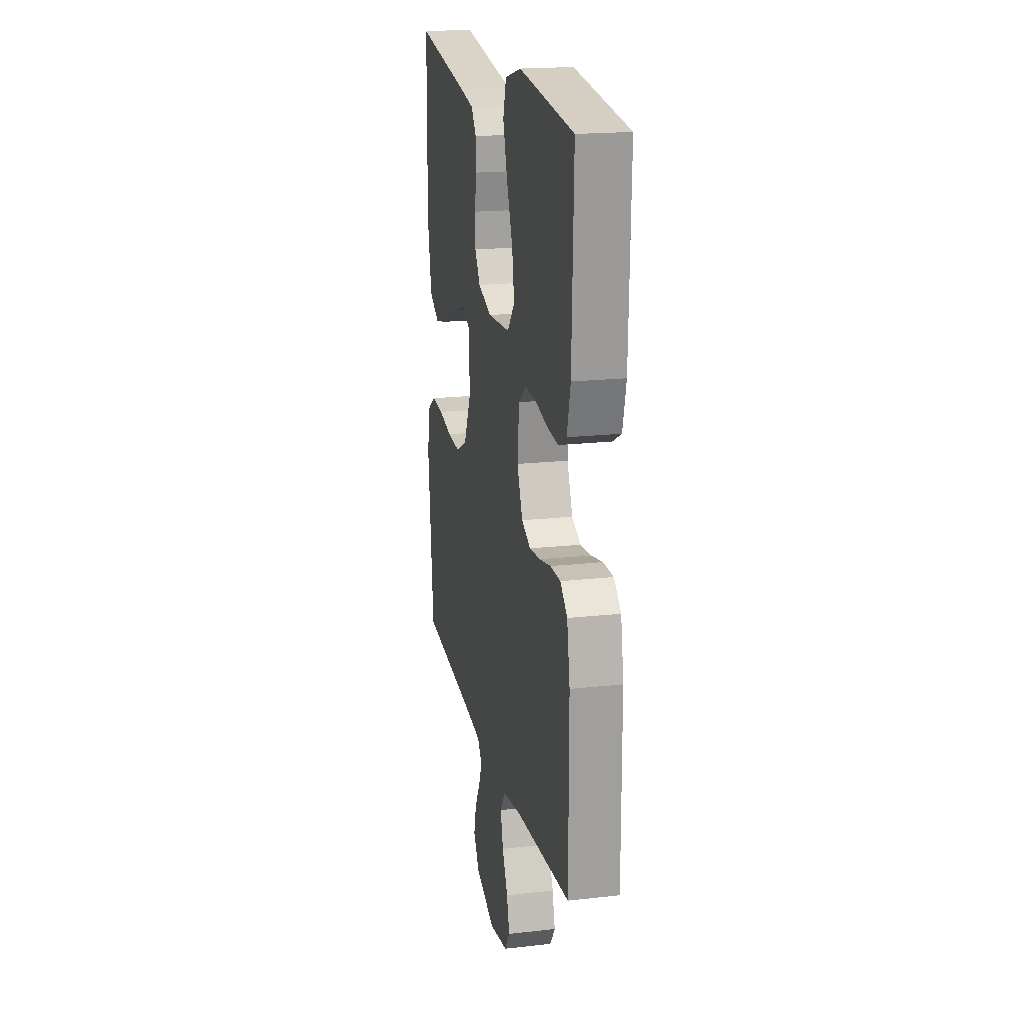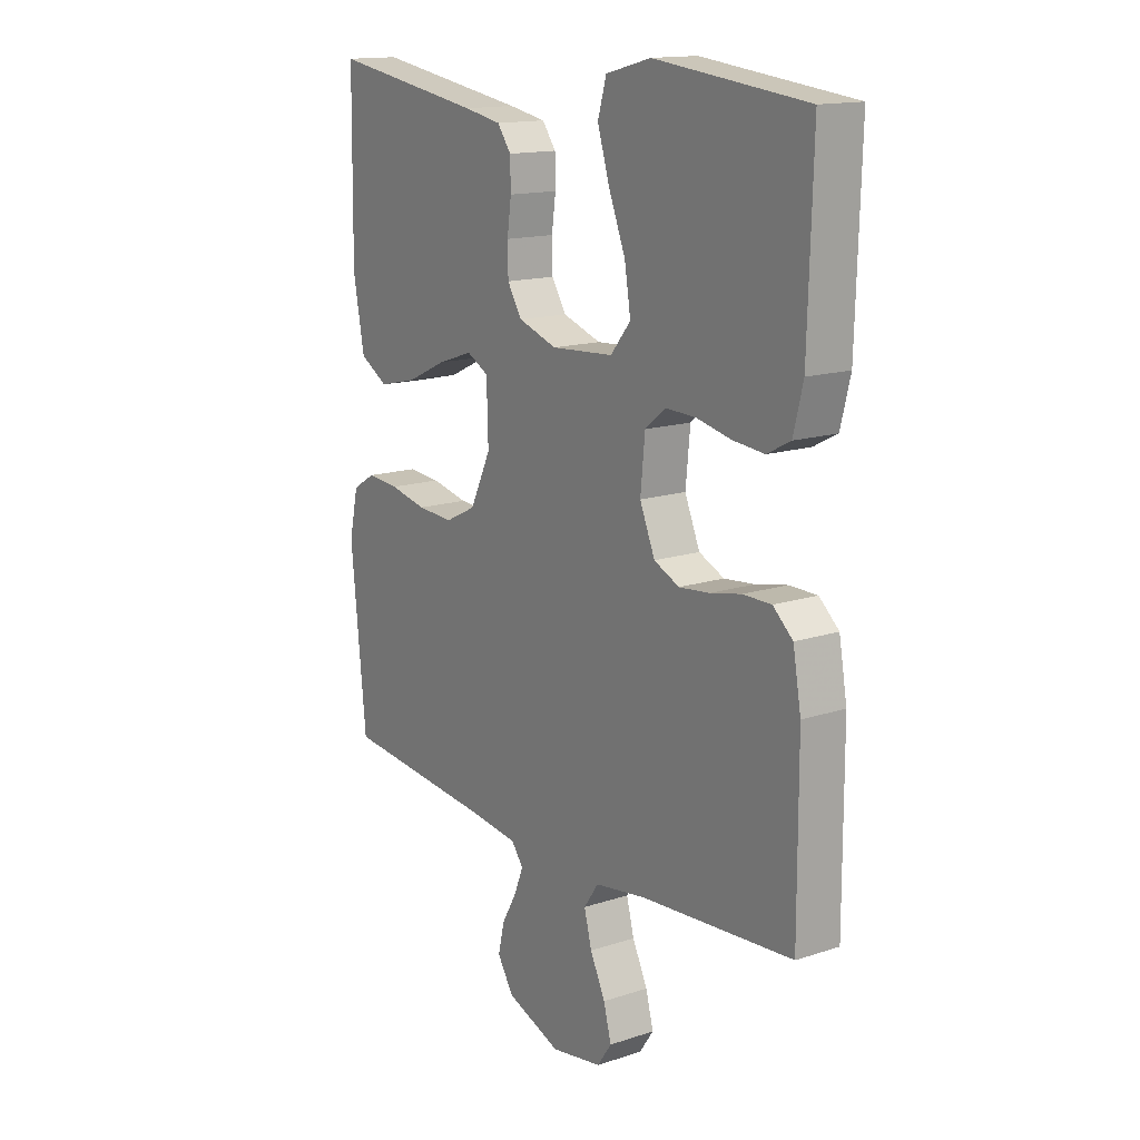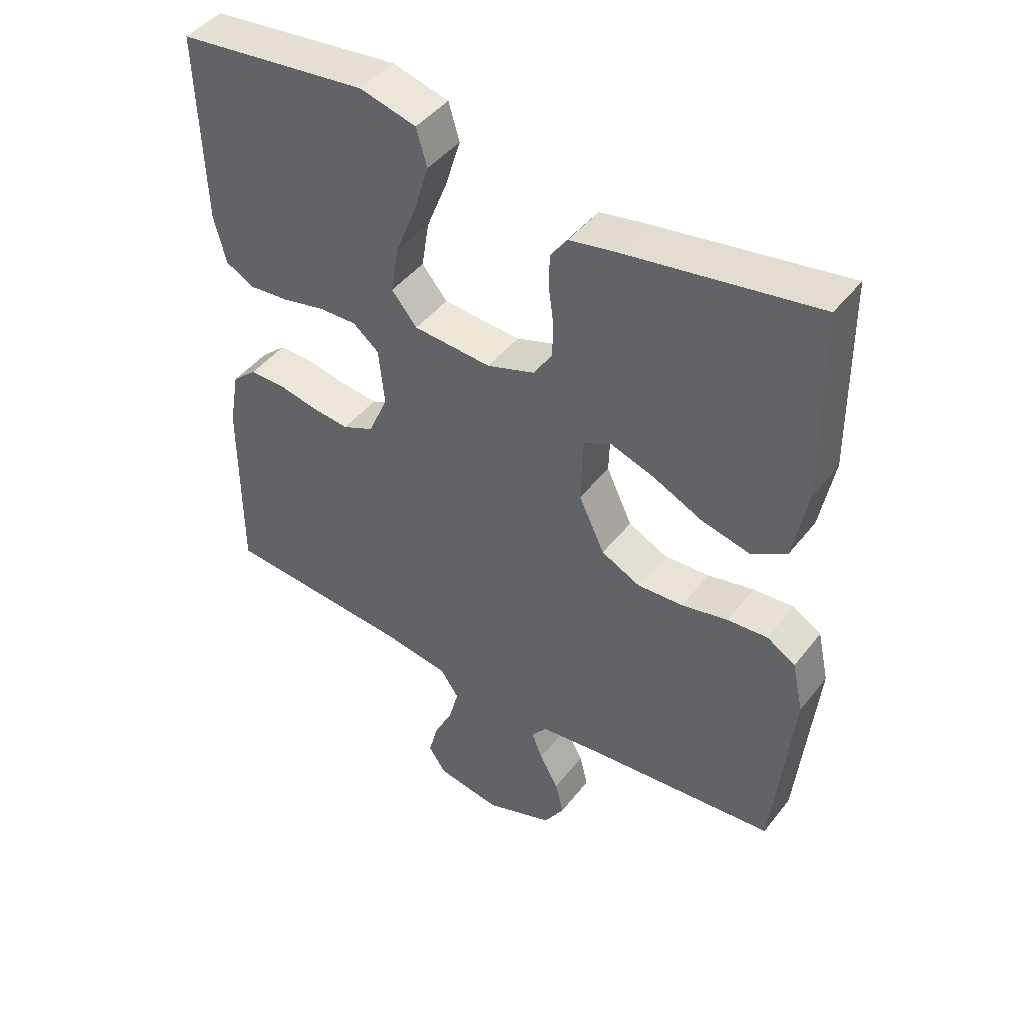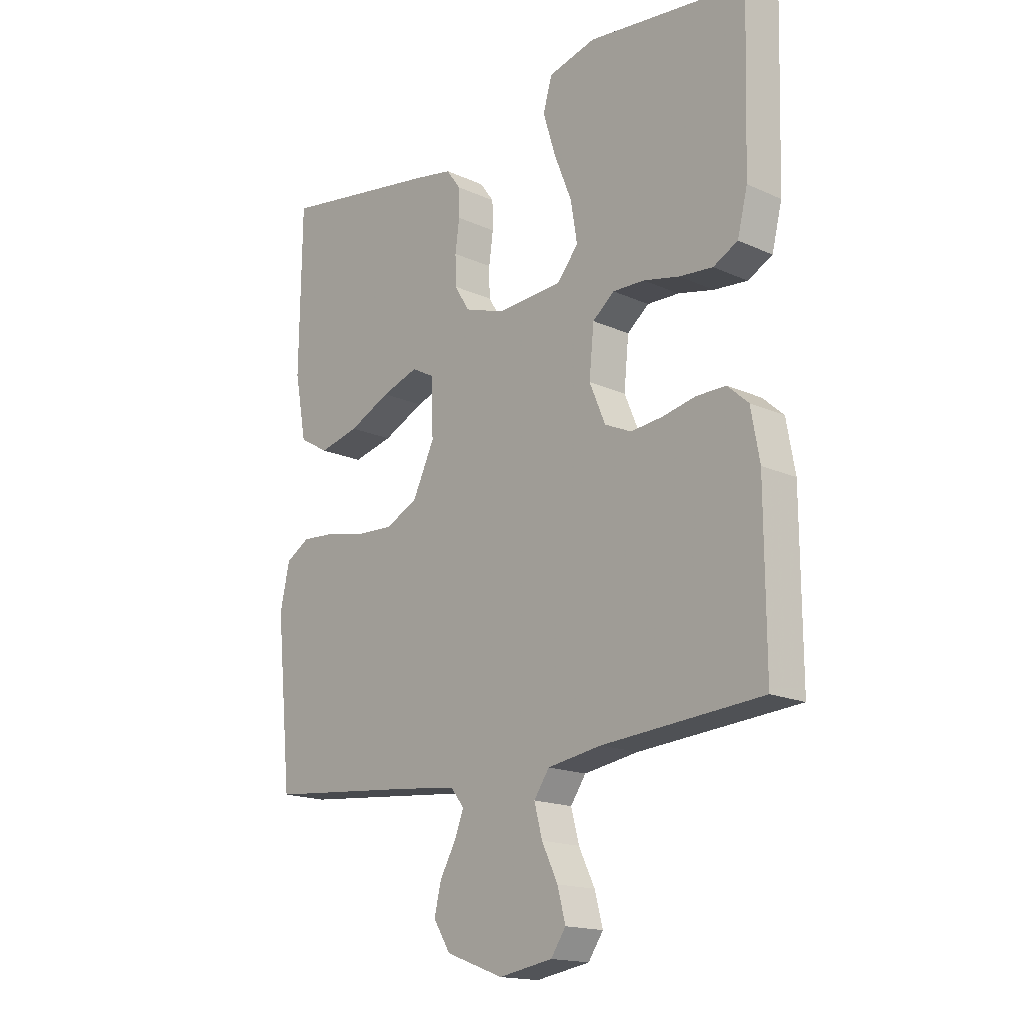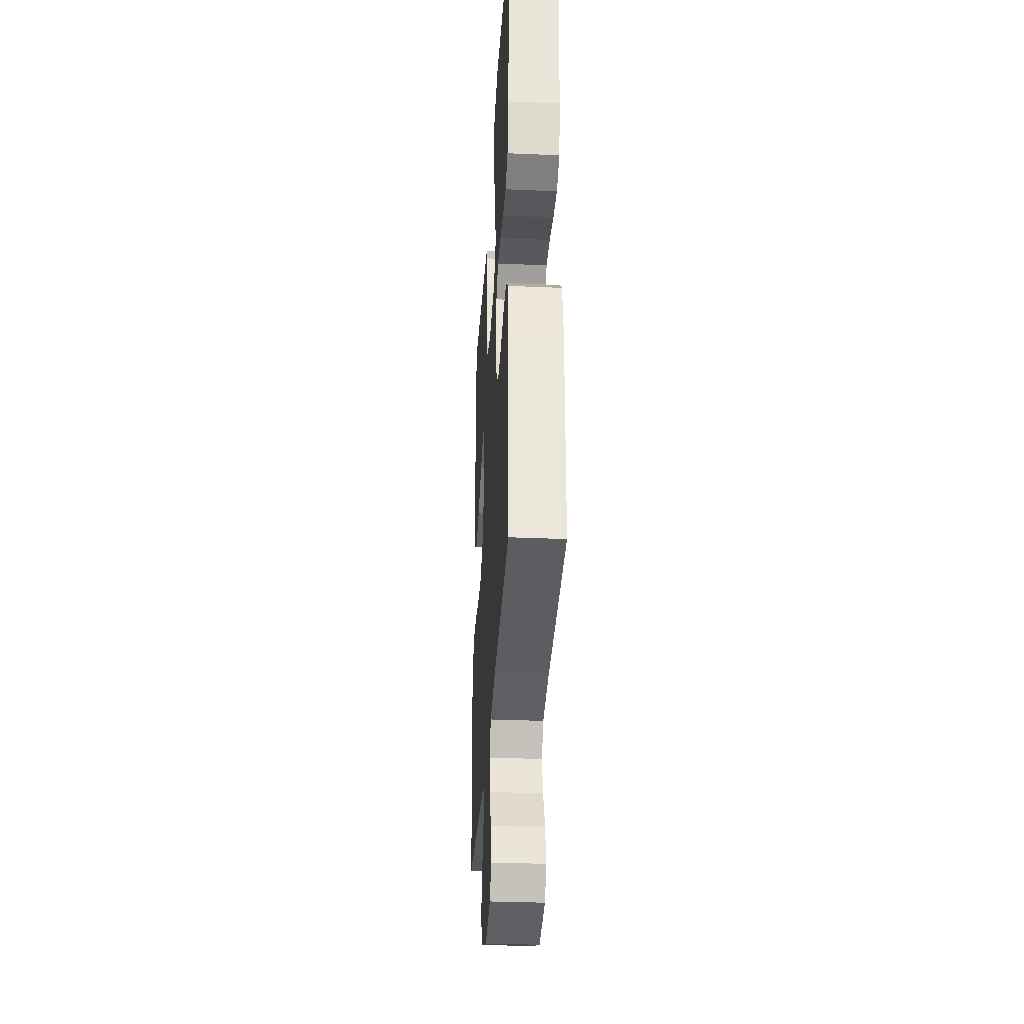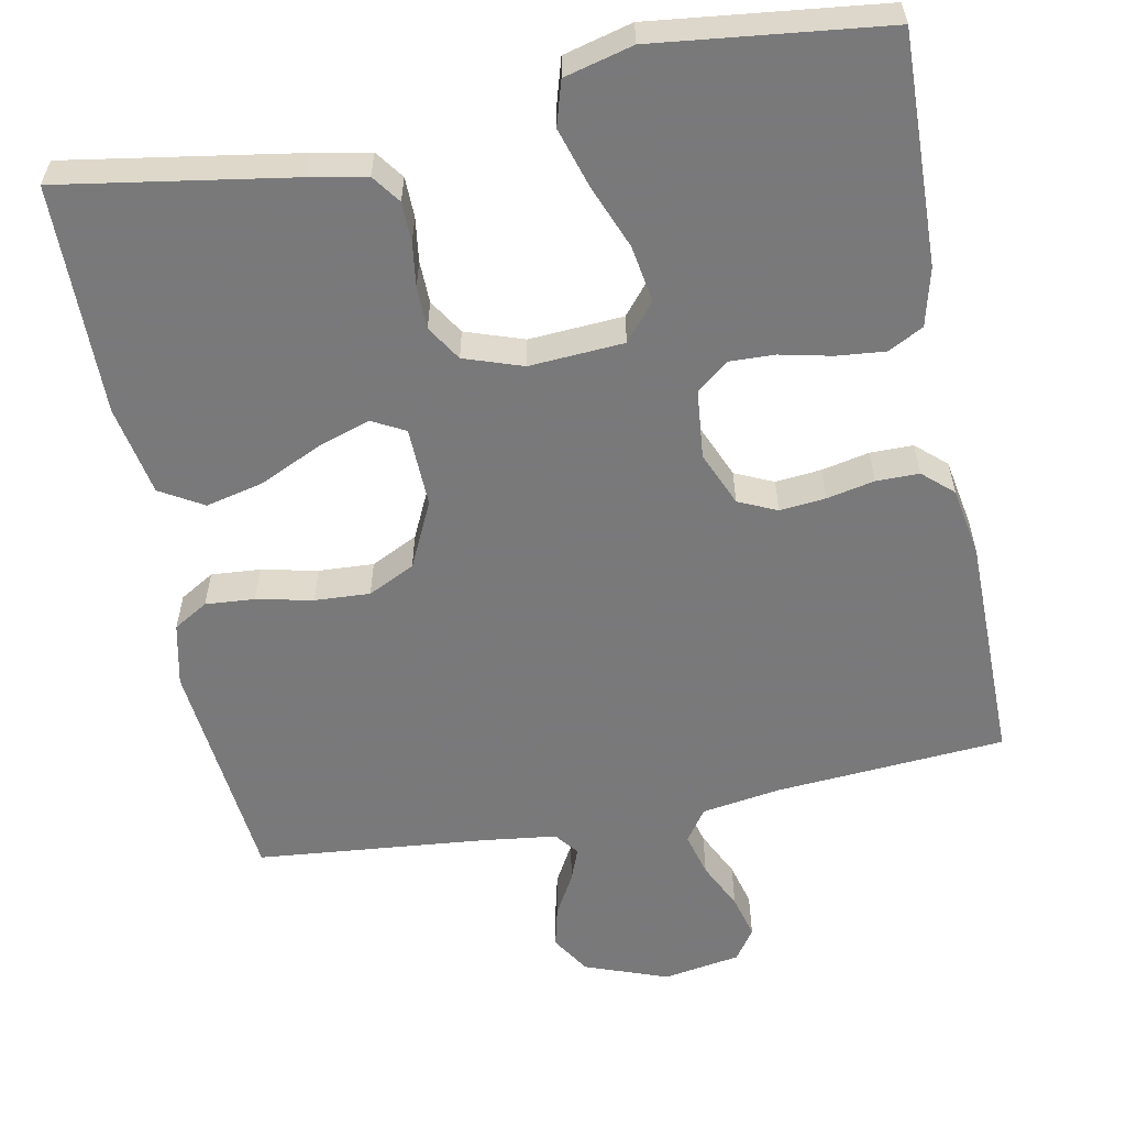
<metadata>
{"format":"obj","ext":"obj","renderer":"f3d","projection":"perspective","resolution":1024,"background":"white","views":[{"elev":19.0,"azim":78.0,"up":"+Z"},{"elev":15.0,"azim":55.0,"up":"+Z"},{"elev":45.0,"azim":-144.6,"up":"+Z"},{"elev":-16.9,"azim":47.6,"up":"+Z"},{"elev":-32.2,"azim":86.6,"up":"+Z"},{"elev":-57.8,"azim":11.1,"up":"+Y"}]}
</metadata>
<code>
v -0.5 0.07 0.5
v -0.2 0.07 0.451
v -0.126 0.07 0.437
v -0.099 0.07 0.4
v -0.098 0.07 0.348
v -0.106 0.07 0.29
v -0.105 0.07 0.235
v -0.076 0.07 0.189
v 0 0.07 0.163
v 0.123 0.07 0.171
v 0.163 0.07 0.219
v 0.151 0.07 0.293
v 0.118 0.07 0.376
v 0.094 0.07 0.454
v 0.111 0.07 0.512
v 0.2 0.07 0.535
v 0.5 0.07 0.5
v 0.491 0.07 0.2
v 0.472 0.07 0.124
v 0.426 0.07 0.1
v 0.363 0.07 0.106
v 0.296 0.07 0.121
v 0.236 0.07 0.123
v 0.195 0.07 0.09
v 0.186 0.07 0
v 0.216 0.07 -0.071
v 0.266 0.07 -0.094
v 0.326 0.07 -0.088
v 0.388 0.07 -0.075
v 0.444 0.07 -0.075
v 0.483 0.07 -0.11
v 0.499 0.07 -0.2
v 0.5 0.07 -0.5
v 0.2 0.07 -0.522
v 0.098 0.07 -0.538
v 0.069 0.07 -0.58
v 0.084 0.07 -0.637
v 0.114 0.07 -0.699
v 0.129 0.07 -0.756
v 0.101 0.07 -0.797
v 0 0.07 -0.814
v -0.108 0.07 -0.774
v -0.14 0.07 -0.723
v -0.127 0.07 -0.669
v -0.097 0.07 -0.616
v -0.08 0.07 -0.572
v -0.104 0.07 -0.541
v -0.2 0.07 -0.529
v -0.5 0.07 -0.5
v -0.53 0.07 -0.2
v -0.512 0.07 -0.118
v -0.467 0.07 -0.091
v -0.403 0.07 -0.096
v -0.33 0.07 -0.112
v -0.258 0.07 -0.116
v -0.197 0.07 -0.086
v -0.156 0.07 0
v -0.159 0.07 0.104
v -0.202 0.07 0.127
v -0.271 0.07 0.104
v -0.35 0.07 0.067
v -0.426 0.07 0.049
v -0.482 0.07 0.082
v -0.504 0.07 0.2
v -0.5 0 0.5
v -0.2 0 0.451
v -0.126 0 0.437
v -0.099 0 0.4
v -0.098 0 0.348
v -0.106 0 0.29
v -0.105 0 0.235
v -0.076 0 0.189
v 0 0 0.163
v 0.123 0 0.171
v 0.163 0 0.219
v 0.151 0 0.293
v 0.118 0 0.376
v 0.094 0 0.454
v 0.111 0 0.512
v 0.2 0 0.535
v 0.5 0 0.5
v 0.491 0 0.2
v 0.472 0 0.124
v 0.426 0 0.1
v 0.363 0 0.106
v 0.296 0 0.121
v 0.236 0 0.123
v 0.195 0 0.09
v 0.186 0 0
v 0.216 0 -0.071
v 0.266 0 -0.094
v 0.326 0 -0.088
v 0.388 0 -0.075
v 0.444 0 -0.075
v 0.483 0 -0.11
v 0.499 0 -0.2
v 0.5 0 -0.5
v 0.2 0 -0.522
v 0.098 0 -0.538
v 0.069 0 -0.58
v 0.084 0 -0.637
v 0.114 0 -0.699
v 0.129 0 -0.756
v 0.101 0 -0.797
v 0 0 -0.814
v -0.108 0 -0.774
v -0.14 0 -0.723
v -0.127 0 -0.669
v -0.097 0 -0.616
v -0.08 0 -0.572
v -0.104 0 -0.541
v -0.2 0 -0.529
v -0.5 0 -0.5
v -0.53 0 -0.2
v -0.512 0 -0.118
v -0.467 0 -0.091
v -0.403 0 -0.096
v -0.33 0 -0.112
v -0.258 0 -0.116
v -0.197 0 -0.086
v -0.156 0 0
v -0.159 0 0.104
v -0.202 0 0.127
v -0.271 0 0.104
v -0.35 0 0.067
v -0.426 0 0.049
v -0.482 0 0.082
v -0.504 0 0.2
f 60 61 62 63
f 59 60 63 64
f 51 52 53 54
f 51 54 55
f 48 49 50 51
f 47 48 51 55
f 46 47 55 56
f 42 43 44 45
f 42 45 46
f 41 42 46
f 37 38 39 40
f 36 37 40 41
f 31 32 33 34
f 31 34 35
f 28 29 30 31
f 27 28 31 35
f 26 27 35 36
f 19 20 21 22
f 19 22 23
f 18 19 23
f 17 18 23
f 16 17 23 24
f 12 13 14 15
f 12 15 16 24
f 3 4 5 6
f 3 6 7
f 2 3 7
f 59 64 1 2
f 58 59 2 7
f 57 58 7 8
f 41 46 56 57
f 41 57 8 9
f 25 26 36 41
f 25 41 9 10
f 24 25 10 11
f 11 12 24
f 127 126 125 124
f 128 127 124 123
f 118 117 116 115
f 119 118 115
f 115 114 113 112
f 119 115 112 111
f 120 119 111 110
f 109 108 107 106
f 110 109 106
f 110 106 105
f 104 103 102 101
f 105 104 101 100
f 98 97 96 95
f 99 98 95
f 95 94 93 92
f 99 95 92 91
f 100 99 91 90
f 86 85 84 83
f 87 86 83
f 87 83 82
f 87 82 81
f 88 87 81 80
f 79 78 77 76
f 88 80 79 76
f 70 69 68 67
f 71 70 67
f 71 67 66
f 66 65 128 123
f 71 66 123 122
f 72 71 122 121
f 121 120 110 105
f 73 72 121 105
f 105 100 90 89
f 74 73 105 89
f 75 74 89 88
f 88 76 75
f 1 65 66 2
f 2 66 67 3
f 3 67 68 4
f 4 68 69 5
f 5 69 70 6
f 6 70 71 7
f 7 71 72 8
f 8 72 73 9
f 9 73 74 10
f 10 74 75 11
f 11 75 76 12
f 12 76 77 13
f 13 77 78 14
f 14 78 79 15
f 15 79 80 16
f 16 80 81 17
f 17 81 82 18
f 18 82 83 19
f 19 83 84 20
f 20 84 85 21
f 21 85 86 22
f 22 86 87 23
f 23 87 88 24
f 24 88 89 25
f 25 89 90 26
f 26 90 91 27
f 27 91 92 28
f 28 92 93 29
f 29 93 94 30
f 30 94 95 31
f 31 95 96 32
f 32 96 97 33
f 33 97 98 34
f 34 98 99 35
f 35 99 100 36
f 36 100 101 37
f 37 101 102 38
f 38 102 103 39
f 39 103 104 40
f 40 104 105 41
f 41 105 106 42
f 42 106 107 43
f 43 107 108 44
f 44 108 109 45
f 45 109 110 46
f 46 110 111 47
f 47 111 112 48
f 48 112 113 49
f 49 113 114 50
f 50 114 115 51
f 51 115 116 52
f 52 116 117 53
f 53 117 118 54
f 54 118 119 55
f 55 119 120 56
f 56 120 121 57
f 57 121 122 58
f 58 122 123 59
f 59 123 124 60
f 60 124 125 61
f 61 125 126 62
f 62 126 127 63
f 63 127 128 64
f 64 128 65 1

</code>
